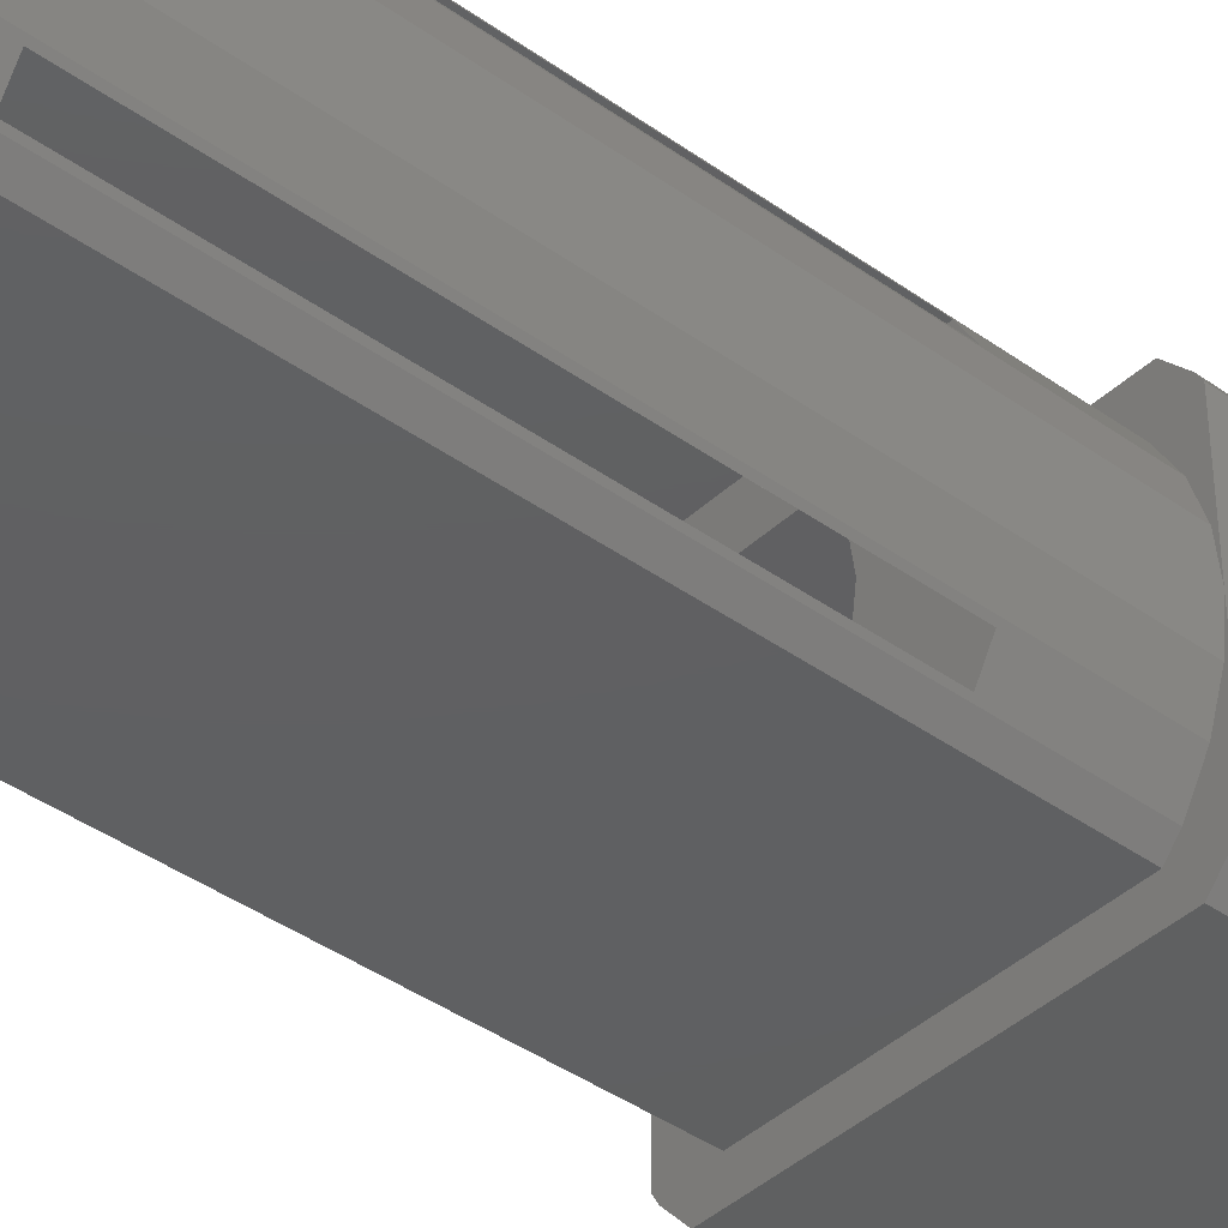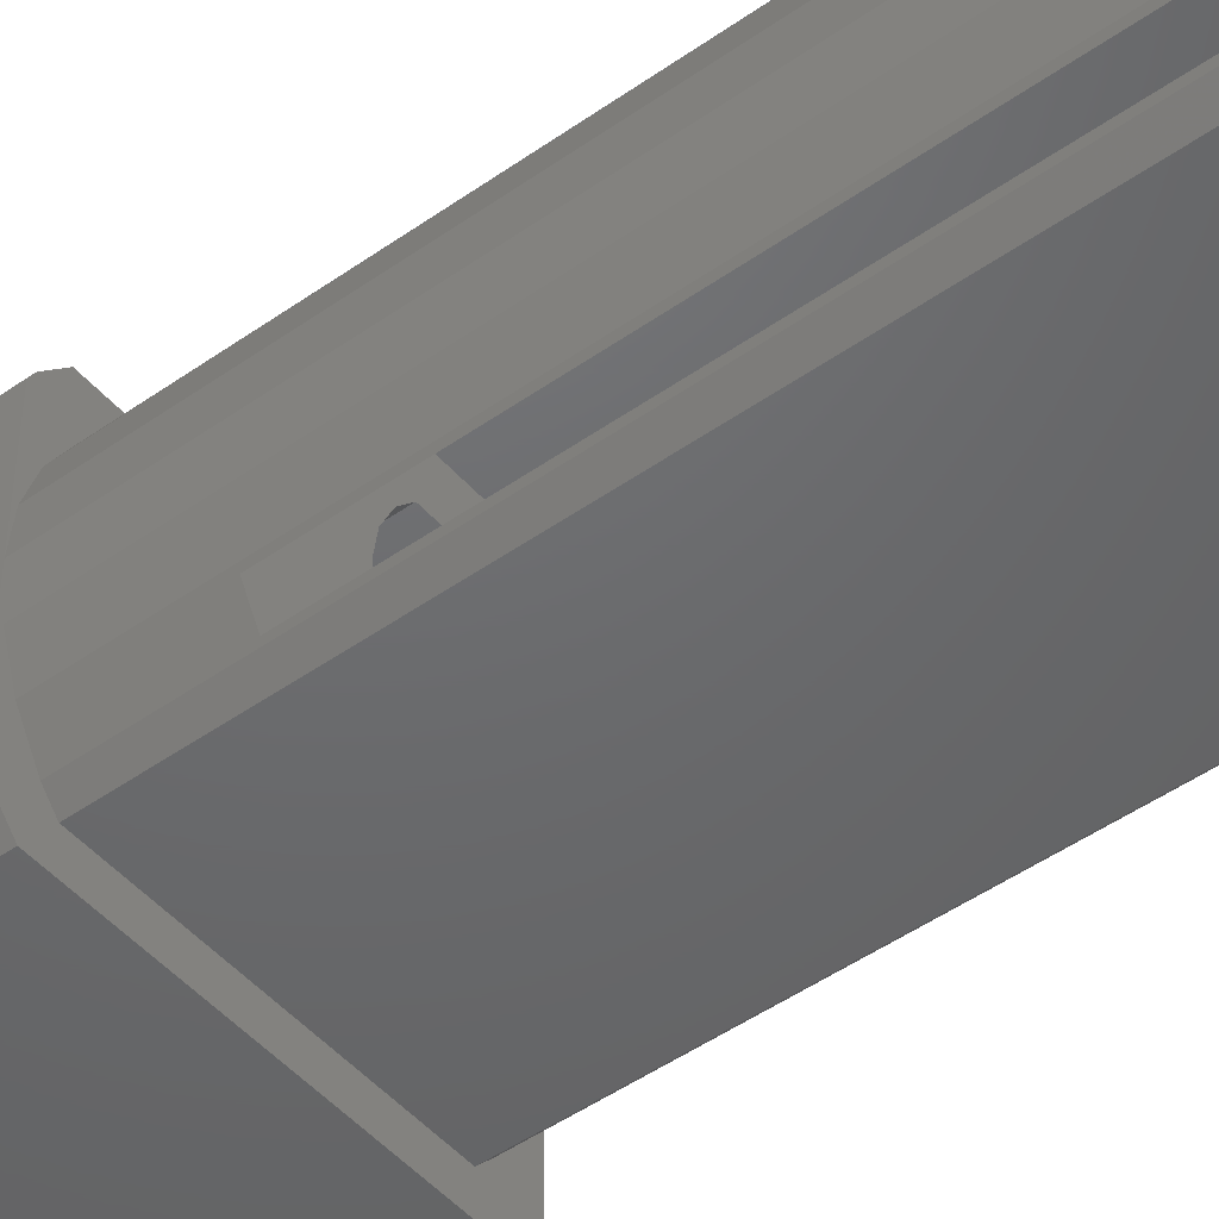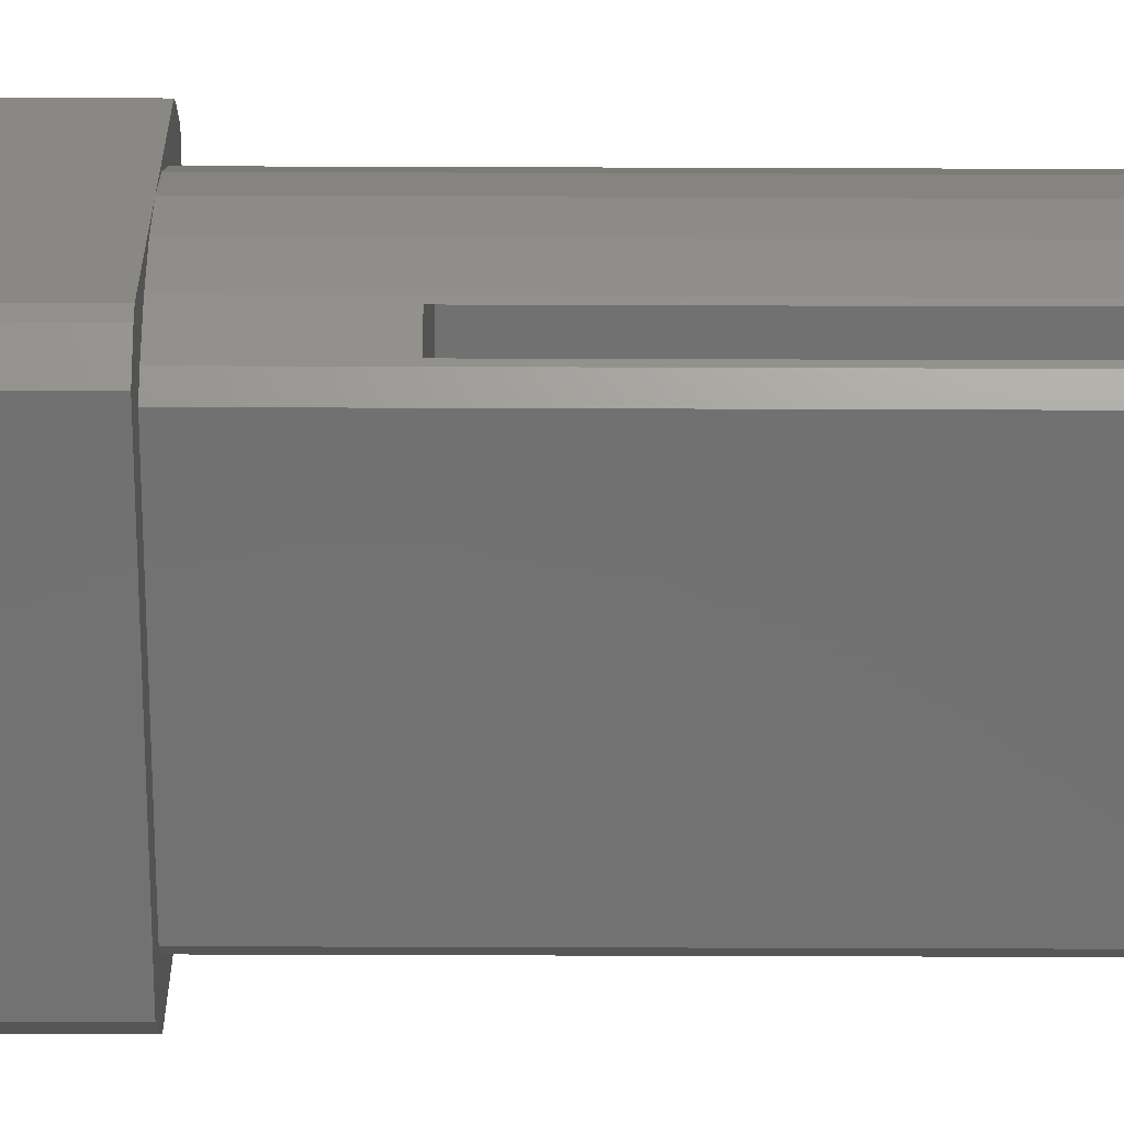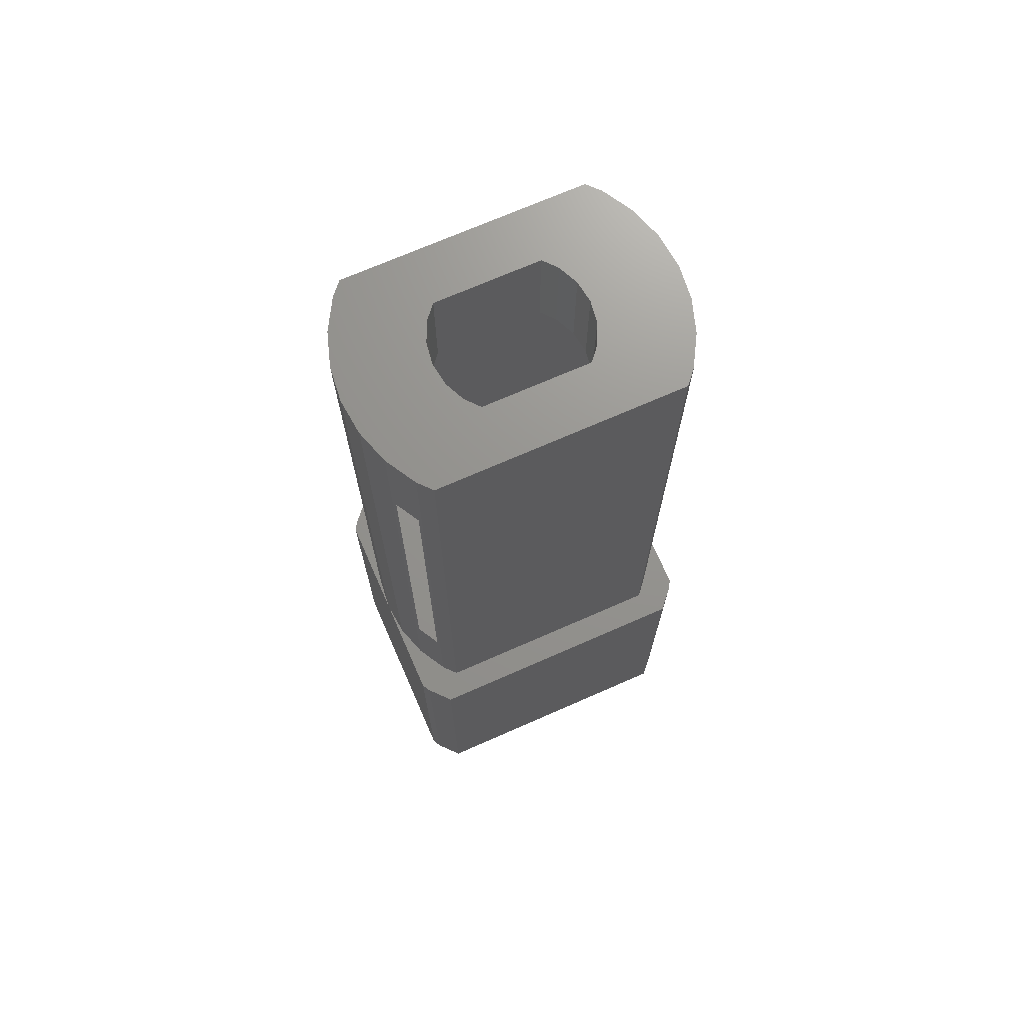
<metadata>
{"format":"stl","ext":"stl","renderer":"f3d","projection":"perspective","resolution":1024,"background":"white","views":[{"elev":-40.6,"azim":-131.3,"up":"+Z"},{"elev":-47.8,"azim":128.5,"up":"+Z"},{"elev":-63.4,"azim":89.8,"up":"+Z"},{"elev":71.1,"azim":-23.7,"up":"+Y"}]}
</metadata>
<code>
# stl→obj: 296 verts, 608 faces
v -15 -12 -9.822
v -15 -12 9.822
v -15 18 -9.822
v -15 18 6.661e-15
v -15 18 9.822
v -14.56 -12 -10.58
v -9.781 -12 -2.079
v -12.83 -12 -12.5
v 1.045 -12 9.945
v 3.09 -12 9.511
v 15 -12 9.822
v 12.83 -12 12.5
v 14.56 -12 10.58
v -12.83 -12 12.5
v -14.56 -12 10.58
v -9.135 -12 -4.067
v -10 -12 1.332e-15
v -9.781 -12 2.079
v 5 -12 -8.66
v 3.09 -12 -9.511
v 12.83 -12 -12.5
v -9.135 -12 4.067
v -6.691 -12 7.431
v -8.09 -12 5.878
v -5 -12 8.66
v 5 -12 8.66
v 6.691 -12 7.431
v -3.09 -12 9.511
v -1.045 -12 9.945
v 9.781 -12 2.079
v 10 -12 1.332e-15
v 15 -12 -9.822
v 9.135 -12 -4.067
v 8.09 -12 -5.878
v 8.09 -12 5.878
v 9.135 -12 4.067
v 9.781 -12 -2.079
v 14.56 -12 -10.58
v 6.691 -12 -7.431
v 1.045 -12 -9.945
v -1.045 -12 -9.945
v -3.09 -12 -9.511
v -5 -12 -8.66
v -6.691 -12 -7.431
v -8.09 -12 -5.878
v -14.56 18 -10.58
v -14.67 18 -3.119
v -13.7 18 -6.101
v -12.14 18 -8.817
v -11.07 18 -10
v 11.07 18 -10
v 12.14 18 -8.817
v 15 18 -9.822
v 13.7 18 -6.101
v 14.67 18 -3.119
v 15 18 6.661e-15
v 14.56 18 -10.58
v 12.83 18 -12.5
v -12.83 18 -12.5
v -15 78 -6.661e-15
v -14.67 78 -3.119
v -14.67 18 3.119
v -14.67 78 3.119
v -14.56 18 10.58
v -12.83 18 12.5
v 11.07 18 10
v 14.56 18 10.58
v 15 18 9.822
v -11.07 18 10
v 12.83 18 12.5
v 14.67 18 3.119
v 13.7 18 6.101
v 12.14 18 8.817
v -12.14 18 8.817
v -13.7 18 6.101
v -9.781 2.5 -2.079
v -10 2.5 -1.887e-15
v -9.135 2.5 -4.067
v -8.09 2.5 -5.878
v -6.691 2.5 -7.431
v -5 2.5 -8.66
v -3.09 2.5 -9.511
v -1.045 2.5 -9.945
v 1.045 2.5 -9.945
v 3.09 2.5 -9.511
v 5 2.5 -8.66
v 6.691 2.5 -7.431
v 8.09 2.5 -5.878
v 9.135 2.5 -4.067
v 9.781 2.5 -2.079
v 10 2.5 -1.887e-15
v 9.781 2.5 2.079
v 9.135 2.5 4.067
v 8.09 2.5 5.878
v 6.691 2.5 7.431
v 5 2.5 8.66
v 3.09 2.5 9.511
v 1.045 2.5 9.945
v -1.045 2.5 9.945
v -3.09 2.5 9.511
v -5 2.5 8.66
v -6.691 2.5 7.431
v -8.09 2.5 5.878
v -9.135 2.5 4.067
v -9.781 2.5 2.079
v 14.67 78 3.119
v 15 78 -6.661e-15
v 14.67 78 -3.119
v 13.7 78 -6.101
v 12.32 68 -8.5
v 12.14 78 -8.817
v 12.32 28 -8.5
v 13.5 28 -6.453
v 13.5 68 -6.453
v 11.07 78 -10
v -11.07 78 -10
v -12.14 78 -8.817
v -12.32 28 -8.5
v -13.5 28 -6.453
v -12.32 68 -8.5
v -13.7 78 -6.101
v -13.5 68 -6.453
v -13.7 78 6.101
v -12.14 78 8.817
v -11.07 78 10
v -4.836 78 5
v 11.07 78 10
v 5.889 78 3.784
v 13.7 78 6.101
v 6.716 78 1.972
v 4.836 78 5
v 12.14 78 8.817
v 7 78 -6.661e-15
v 6.716 78 -1.972
v 4.836 78 -5
v -4.836 78 -5
v -6.716 78 -1.972
v -7 78 -6.661e-15
v -5.889 78 -3.784
v 5.889 78 -3.784
v -5.889 78 3.784
v -6.716 78 1.972
v -12.32 68 8.5
v -13.5 28 6.453
v -13.5 68 6.453
v -12.32 28 8.5
v 12.32 28 8.5
v 12.32 68 8.5
v 13.5 68 6.453
v 13.5 28 6.453
v -10.96 2.5 4.881
v -9.708 2.5 7.053
v -11.74 2.5 2.495
v -8.03 2.5 8.918
v -6 2.5 10.39
v -3.708 2.5 11.41
v -1.254 2.5 11.93
v 1.254 2.5 11.93
v 3.708 2.5 11.41
v 6 2.5 10.39
v 8.03 2.5 8.918
v 9.708 2.5 7.053
v 10.96 2.5 4.881
v 11.74 2.5 2.495
v 12 2.5 1.443e-15
v 11.74 2.5 -2.495
v 10.96 2.5 -4.881
v 9.708 2.5 -7.053
v 8.03 2.5 -8.918
v 6 2.5 -10.39
v 3.708 2.5 -11.41
v 1.254 2.5 -11.93
v -1.254 2.5 -11.93
v -3.708 2.5 -11.41
v -6 2.5 -10.39
v -8.03 2.5 -8.918
v -9.708 2.5 -7.053
v -10.96 2.5 -4.881
v -11.74 2.5 -2.495
v -12 2.5 1.443e-15
v 4.836 68 -5
v 5.889 68 3.784
v 6.716 68 1.972
v -7 68 -4.441e-15
v 4.836 68 5
v -6.716 68 1.972
v -4.836 68 -5
v -5.889 68 3.784
v -4.836 68 5
v -5.889 68 -3.784
v -6.716 68 -1.972
v 7 68 -4.441e-15
v 6.716 68 -1.972
v 5.889 68 -3.784
v 6.716 28 -1.972
v 5.889 28 -3.784
v -4.836 28 -5
v 4.836 28 -5
v -6.716 28 -1.972
v -5.889 28 -3.784
v 7 28 4.441e-15
v -4.836 28 5
v 4.836 28 5
v 6.716 28 1.972
v 5.889 28 3.784
v -5.889 28 3.784
v -6.716 28 1.972
v -7 28 4.441e-15
v -11.74 15.5 2.495
v -10.96 15.5 4.881
v -12 15.5 -1.443e-15
v -11.74 15.5 -2.495
v -10.96 15.5 -4.881
v -9.708 15.5 -7.053
v -8.03 15.5 -8.918
v -6 15.5 -10.39
v -3.708 15.5 -11.41
v -1.254 15.5 -11.93
v 1.254 15.5 -11.93
v 3.708 15.5 -11.41
v 6 15.5 -10.39
v 8.03 15.5 -8.918
v 9.708 15.5 -7.053
v 10.96 15.5 -4.881
v 11.74 15.5 -2.495
v 12 15.5 -1.443e-15
v 11.74 15.5 2.495
v 10.96 15.5 4.881
v 9.708 15.5 7.053
v 8.03 15.5 8.918
v 6 15.5 10.39
v 3.708 15.5 11.41
v 1.254 15.5 11.93
v -1.254 15.5 11.93
v -3.708 15.5 11.41
v -6 15.5 10.39
v -8.03 15.5 8.918
v -9.708 15.5 7.053
v -5.889 18 -3.784
v -6.716 18 -1.972
v -7 18 6.661e-15
v -6.716 18 1.972
v -5.889 18 3.784
v -4.836 18 5
v 4.836 18 5
v 5.889 18 3.784
v 6.716 18 1.972
v 7 18 6.661e-15
v 6.716 18 -1.972
v 5.889 18 -3.784
v 4.836 18 -5
v -4.836 18 -5
v -6.691 15.5 -7.431
v -9.135 15.5 -4.067
v -9.781 15.5 -2.079
v 8.09 15.5 -5.878
v 6.691 15.5 -7.431
v 9.135 15.5 -4.067
v 9.781 15.5 -2.079
v -6.597 15.5 7.5
v 6.597 15.5 7.5
v -10 15.5 -1.11e-16
v -9.781 15.5 2.079
v 6.597 15.5 -7.5
v -9.135 15.5 4.067
v -8.09 15.5 5.878
v -6.691 15.5 7.431
v 6.691 15.5 7.431
v 8.09 15.5 5.878
v -6.597 15.5 -7.5
v 9.135 15.5 4.067
v 9.781 15.5 2.079
v 10 15.5 -1.11e-16
v -8.09 15.5 -5.878
v -9.781 18 -2.079
v -9.135 18 -4.067
v -8.09 18 -5.878
v -6.597 18 -7.5
v -6.691 18 -7.431
v 6.691 18 -7.431
v 8.09 18 -5.878
v 6.691 18 7.431
v 6.597 18 7.5
v -6.691 18 7.431
v -6.597 18 7.5
v -8.09 18 5.878
v -9.135 18 4.067
v -9.781 18 2.079
v -10 18 -6.661e-16
v 10 18 -6.661e-16
v 6.597 18 -7.5
v 8.09 18 5.878
v 9.135 18 4.067
v 9.781 18 2.079
v 9.781 18 -2.079
v 9.135 18 -4.067
f 1 2 3
f 4 2 5
f 3 2 4
f 2 1 6
f 7 2 8
f 8 2 6
f 9 10 11
f 12 2 13
f 14 2 12
f 15 2 14
f 16 7 8
f 17 2 7
f 18 2 17
f 19 20 21
f 22 2 18
f 23 2 24
f 25 2 23
f 26 27 11
f 28 2 25
f 10 26 11
f 13 2 29
f 13 9 11
f 13 29 9
f 30 31 32
f 33 34 32
f 11 27 35
f 11 36 32
f 11 35 36
f 36 30 32
f 31 37 32
f 37 33 32
f 32 34 38
f 28 29 2
f 38 39 21
f 39 19 21
f 40 41 8
f 21 40 8
f 21 20 40
f 41 42 8
f 42 43 8
f 43 44 8
f 44 45 8
f 45 16 8
f 34 39 38
f 22 24 2
f 1 3 6
f 6 3 46
f 3 4 46
f 46 4 47
f 46 47 48
f 48 49 46
f 49 50 46
f 50 51 46
f 52 53 51
f 54 53 52
f 55 56 53
f 55 53 54
f 51 53 57
f 51 57 46
f 46 57 58
f 46 58 59
f 4 60 47
f 47 60 61
f 4 62 60
f 60 62 63
f 4 5 62
f 62 5 64
f 62 64 65
f 66 67 68
f 69 70 66
f 68 56 71
f 68 71 72
f 68 72 73
f 70 67 66
f 65 70 69
f 65 69 74
f 65 74 75
f 66 68 73
f 62 65 75
f 2 15 5
f 5 15 64
f 15 14 64
f 64 14 65
f 65 14 12
f 70 65 12
f 67 70 12
f 13 67 12
f 67 13 11
f 68 67 11
f 11 32 53
f 68 11 56
f 56 11 53
f 32 38 57
f 53 32 57
f 38 21 58
f 57 38 58
f 59 58 8
f 8 58 21
f 6 46 8
f 8 46 59
f 7 76 77
f 17 7 77
f 16 78 76
f 7 16 76
f 45 79 78
f 16 45 78
f 44 80 79
f 45 44 79
f 43 81 80
f 44 43 80
f 42 82 81
f 43 42 81
f 41 83 82
f 42 41 82
f 40 84 83
f 41 40 83
f 20 85 84
f 40 20 84
f 19 86 85
f 20 19 85
f 39 87 86
f 19 39 86
f 88 87 34
f 34 87 39
f 89 88 33
f 33 88 34
f 90 89 37
f 37 89 33
f 91 90 31
f 31 90 37
f 91 31 92
f 92 31 30
f 92 30 93
f 93 30 36
f 93 36 94
f 94 36 35
f 94 35 95
f 95 35 27
f 95 27 96
f 96 27 26
f 96 26 97
f 97 26 10
f 97 10 98
f 98 10 9
f 98 9 99
f 99 9 29
f 99 29 100
f 100 29 28
f 100 28 101
f 101 28 25
f 101 25 102
f 102 25 23
f 103 102 23
f 24 103 23
f 104 103 24
f 22 104 24
f 105 104 22
f 18 105 22
f 77 105 18
f 17 77 18
f 106 71 56
f 107 106 56
f 56 55 108
f 107 56 108
f 55 54 109
f 108 55 109
f 110 52 111
f 112 113 54
f 112 52 110
f 54 52 112
f 109 54 113
f 109 114 111
f 109 113 114
f 114 110 111
f 52 51 115
f 111 52 115
f 116 115 50
f 50 115 51
f 49 117 50
f 50 117 116
f 118 49 119
f 120 121 117
f 48 121 122
f 48 122 119
f 48 119 49
f 49 118 117
f 118 120 117
f 122 121 120
f 47 61 48
f 48 61 121
f 60 63 61
f 61 63 123
f 61 123 124
f 61 124 125
f 126 125 127
f 128 129 130
f 131 132 129
f 130 129 106
f 133 106 107
f 134 107 108
f 135 108 109
f 136 109 111
f 61 111 115
f 61 115 116
f 61 116 117
f 61 117 121
f 137 61 138
f 126 132 131
f 139 61 137
f 136 61 139
f 135 109 136
f 61 136 111
f 140 108 135
f 134 108 140
f 130 106 133
f 133 107 134
f 126 127 132
f 61 125 126
f 61 126 141
f 61 141 142
f 138 61 142
f 131 129 128
f 62 75 63
f 63 75 123
f 143 74 124
f 75 74 144
f 75 144 123
f 143 123 145
f 144 145 123
f 146 74 143
f 123 143 124
f 144 74 146
f 74 69 124
f 124 69 125
f 125 69 66
f 127 125 66
f 132 127 66
f 73 132 66
f 147 73 72
f 132 73 147
f 148 149 132
f 132 147 148
f 129 149 72
f 129 132 149
f 149 150 72
f 150 147 72
f 129 72 71
f 106 129 71
f 151 152 153
f 153 152 154
f 153 154 155
f 153 155 156
f 101 156 157
f 100 157 158
f 98 158 159
f 97 159 160
f 96 160 161
f 95 161 162
f 94 162 163
f 93 163 164
f 92 164 165
f 91 165 166
f 89 166 167
f 88 167 168
f 87 168 169
f 86 169 170
f 85 170 171
f 84 171 172
f 83 172 173
f 81 173 174
f 80 174 175
f 78 175 176
f 153 176 177
f 153 177 178
f 153 178 179
f 153 179 180
f 80 175 79
f 153 76 176
f 79 175 78
f 76 78 176
f 82 173 81
f 84 172 83
f 85 171 84
f 86 170 85
f 87 169 86
f 88 168 87
f 89 167 88
f 90 166 89
f 91 166 90
f 92 165 91
f 93 164 92
f 94 163 93
f 95 162 94
f 96 161 95
f 97 160 96
f 98 159 97
f 99 158 98
f 100 158 99
f 101 157 100
f 102 156 101
f 104 153 103
f 153 156 102
f 153 102 103
f 105 153 104
f 77 153 105
f 76 153 77
f 83 173 82
f 81 174 80
f 118 112 110
f 120 118 110
f 120 110 114
f 181 120 114
f 182 183 149
f 145 120 143
f 122 120 145
f 143 120 184
f 185 182 148
f 143 184 186
f 181 187 120
f 143 186 188
f 143 189 148
f 143 188 189
f 148 182 149
f 190 191 120
f 149 183 114
f 183 192 114
f 192 193 114
f 193 194 114
f 187 190 120
f 194 181 114
f 184 120 191
f 189 185 148
f 149 114 150
f 150 114 113
f 146 147 144
f 144 147 150
f 195 150 113
f 196 113 112
f 197 112 118
f 144 118 119
f 196 112 198
f 144 199 118
f 199 200 118
f 200 197 118
f 195 113 196
f 201 150 195
f 202 144 203
f 204 150 201
f 205 150 204
f 203 150 205
f 144 150 203
f 206 144 202
f 207 144 206
f 144 207 208
f 144 208 199
f 198 112 197
f 122 145 144
f 119 122 144
f 191 137 138
f 184 191 138
f 138 142 186
f 184 138 186
f 142 141 188
f 186 142 188
f 141 126 189
f 188 141 189
f 131 185 126
f 126 185 189
f 182 185 128
f 128 185 131
f 130 183 128
f 128 183 182
f 133 192 130
f 130 192 183
f 133 134 192
f 192 134 193
f 134 140 193
f 193 140 194
f 140 135 194
f 194 135 181
f 187 181 135
f 136 187 135
f 187 136 139
f 190 187 139
f 190 139 137
f 191 190 137
f 148 147 143
f 143 147 146
f 209 210 151
f 153 209 151
f 211 209 153
f 180 211 153
f 179 212 211
f 180 179 211
f 178 213 212
f 179 178 212
f 177 214 213
f 178 177 213
f 176 215 214
f 177 176 214
f 175 216 215
f 176 175 215
f 174 217 216
f 175 174 216
f 173 218 217
f 174 173 217
f 172 219 218
f 173 172 218
f 171 220 219
f 172 171 219
f 170 221 220
f 171 170 220
f 169 222 221
f 170 169 221
f 223 222 168
f 168 222 169
f 224 223 167
f 167 223 168
f 225 224 166
f 166 224 167
f 226 225 165
f 165 225 166
f 226 165 227
f 227 165 164
f 227 164 228
f 228 164 163
f 228 163 229
f 229 163 162
f 229 162 230
f 230 162 161
f 230 161 231
f 231 161 160
f 231 160 232
f 232 160 159
f 232 159 233
f 233 159 158
f 233 158 234
f 234 158 157
f 234 157 235
f 235 157 156
f 235 156 236
f 236 156 155
f 236 155 237
f 237 155 154
f 238 237 154
f 152 238 154
f 210 238 152
f 151 210 152
f 239 200 199
f 240 239 199
f 240 199 208
f 241 240 208
f 208 207 242
f 241 208 242
f 207 206 243
f 242 207 243
f 206 202 244
f 243 206 244
f 203 245 202
f 202 245 244
f 246 245 205
f 205 245 203
f 204 247 205
f 205 247 246
f 201 248 204
f 204 248 247
f 201 195 248
f 248 195 249
f 195 196 249
f 249 196 250
f 196 198 250
f 250 198 251
f 252 251 198
f 197 252 198
f 252 197 200
f 239 252 200
f 212 213 214
f 216 212 215
f 215 212 214
f 217 212 216
f 253 212 217
f 254 255 212
f 256 257 223
f 258 256 224
f 259 258 225
f 260 261 230
f 262 263 212
f 264 219 220
f 264 218 219
f 260 233 234
f 238 212 237
f 210 212 238
f 209 212 210
f 211 212 209
f 264 220 221
f 260 232 233
f 237 212 263
f 237 265 236
f 237 263 265
f 265 266 236
f 236 267 235
f 266 267 236
f 267 260 235
f 260 234 235
f 230 261 229
f 260 231 232
f 261 268 229
f 260 230 231
f 229 269 228
f 264 270 218
f 228 271 227
f 271 272 227
f 227 273 226
f 226 259 225
f 225 258 224
f 224 256 223
f 223 257 222
f 274 254 212
f 257 264 222
f 218 270 217
f 270 253 217
f 253 274 212
f 264 221 222
f 268 269 229
f 269 271 228
f 272 273 227
f 273 259 226
f 255 262 212
f 275 276 277
f 278 275 279
f 279 275 277
f 252 275 278
f 239 240 275
f 251 280 281
f 244 282 283
f 284 275 285
f 286 275 284
f 287 275 286
f 288 275 287
f 289 275 288
f 248 249 290
f 285 275 241
f 251 291 280
f 285 241 242
f 251 252 291
f 285 242 243
f 285 244 283
f 285 243 244
f 282 245 292
f 292 246 293
f 244 245 282
f 293 247 294
f 294 248 290
f 290 249 295
f 296 250 281
f 250 251 281
f 291 252 278
f 239 275 252
f 245 246 292
f 246 247 293
f 247 248 294
f 249 250 296
f 249 296 295
f 240 241 275
f 255 275 289
f 262 255 289
f 289 288 263
f 262 289 263
f 254 276 275
f 255 254 275
f 274 277 276
f 254 274 276
f 253 279 277
f 274 253 277
f 270 278 279
f 253 270 279
f 270 264 291
f 278 270 291
f 257 280 291
f 264 257 291
f 281 280 256
f 256 280 257
f 296 281 258
f 258 281 256
f 295 296 259
f 259 296 258
f 290 295 273
f 273 295 259
f 290 273 294
f 294 273 272
f 294 272 293
f 293 272 271
f 293 271 292
f 292 271 269
f 292 269 282
f 282 269 268
f 268 261 282
f 282 261 283
f 283 261 285
f 285 261 260
f 285 260 284
f 284 260 267
f 286 284 267
f 266 286 267
f 287 286 266
f 265 287 266
f 288 287 265
f 263 288 265

</code>
